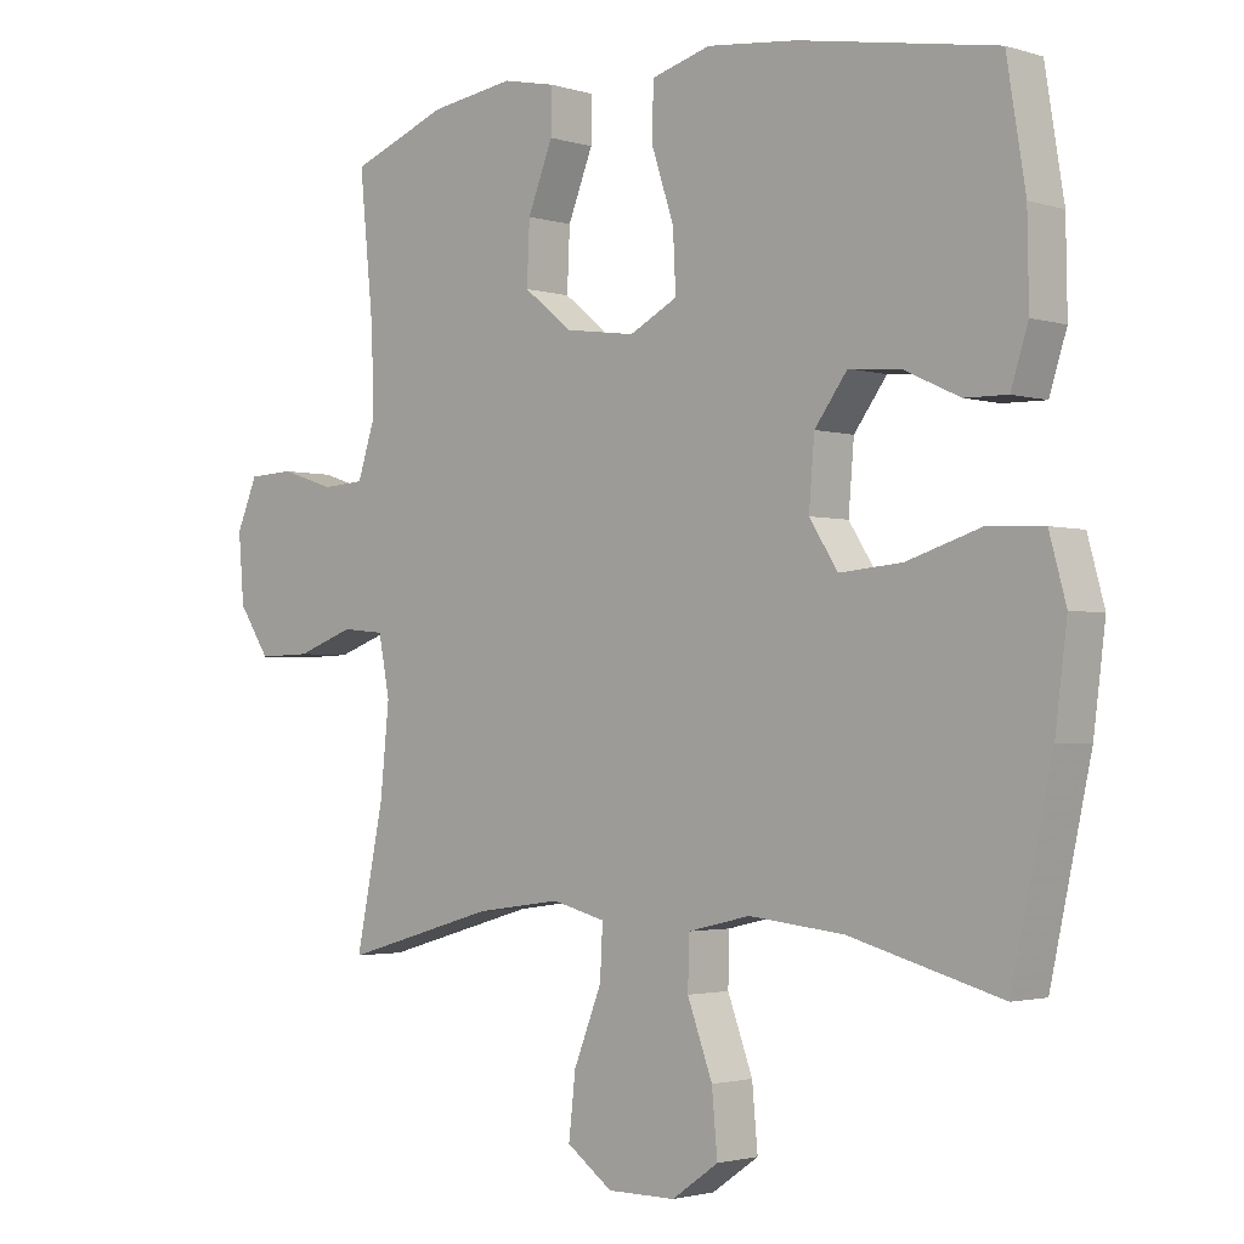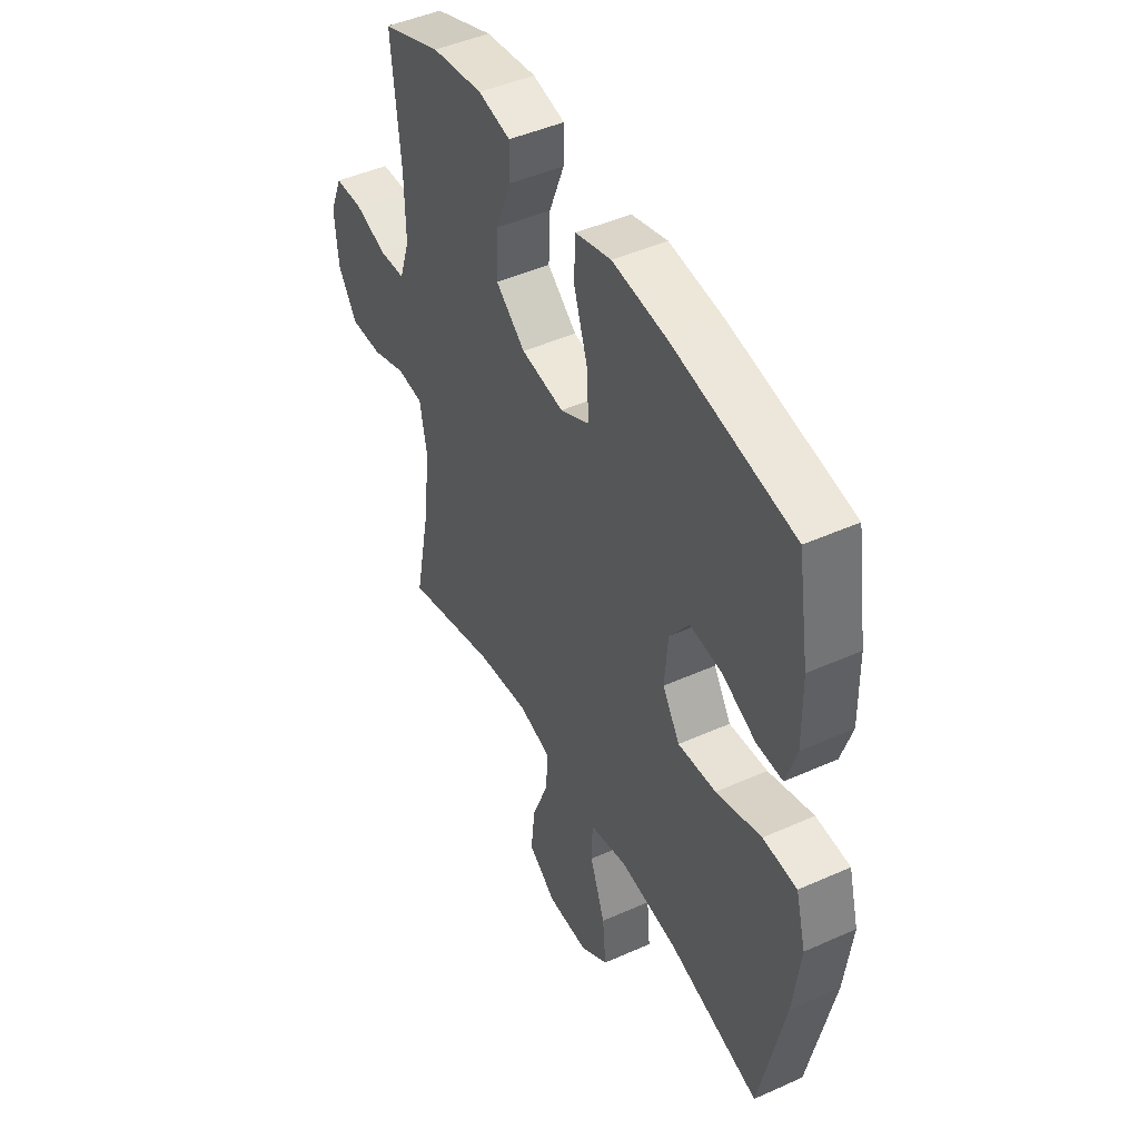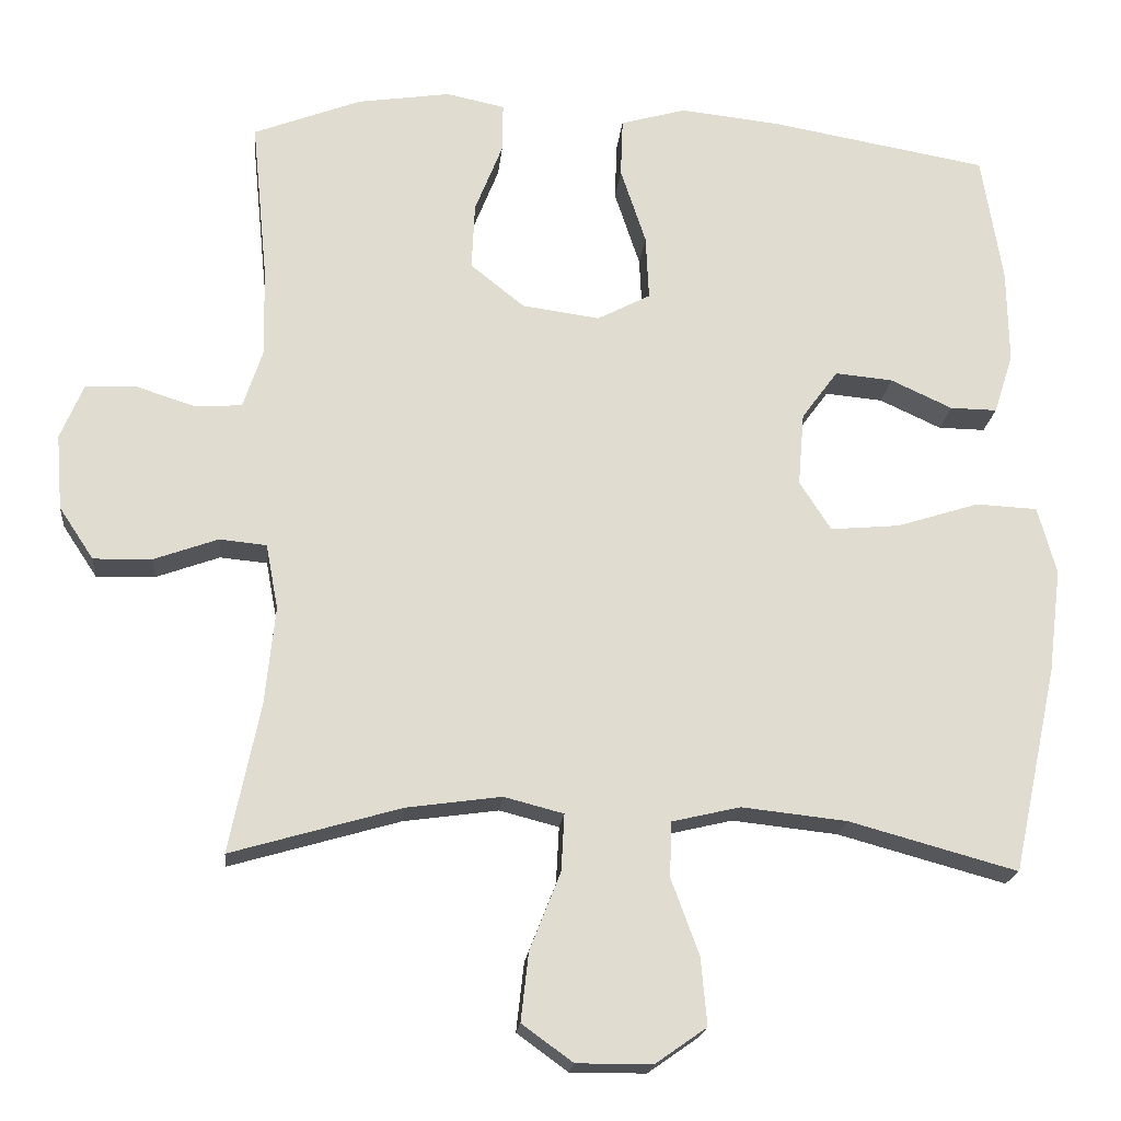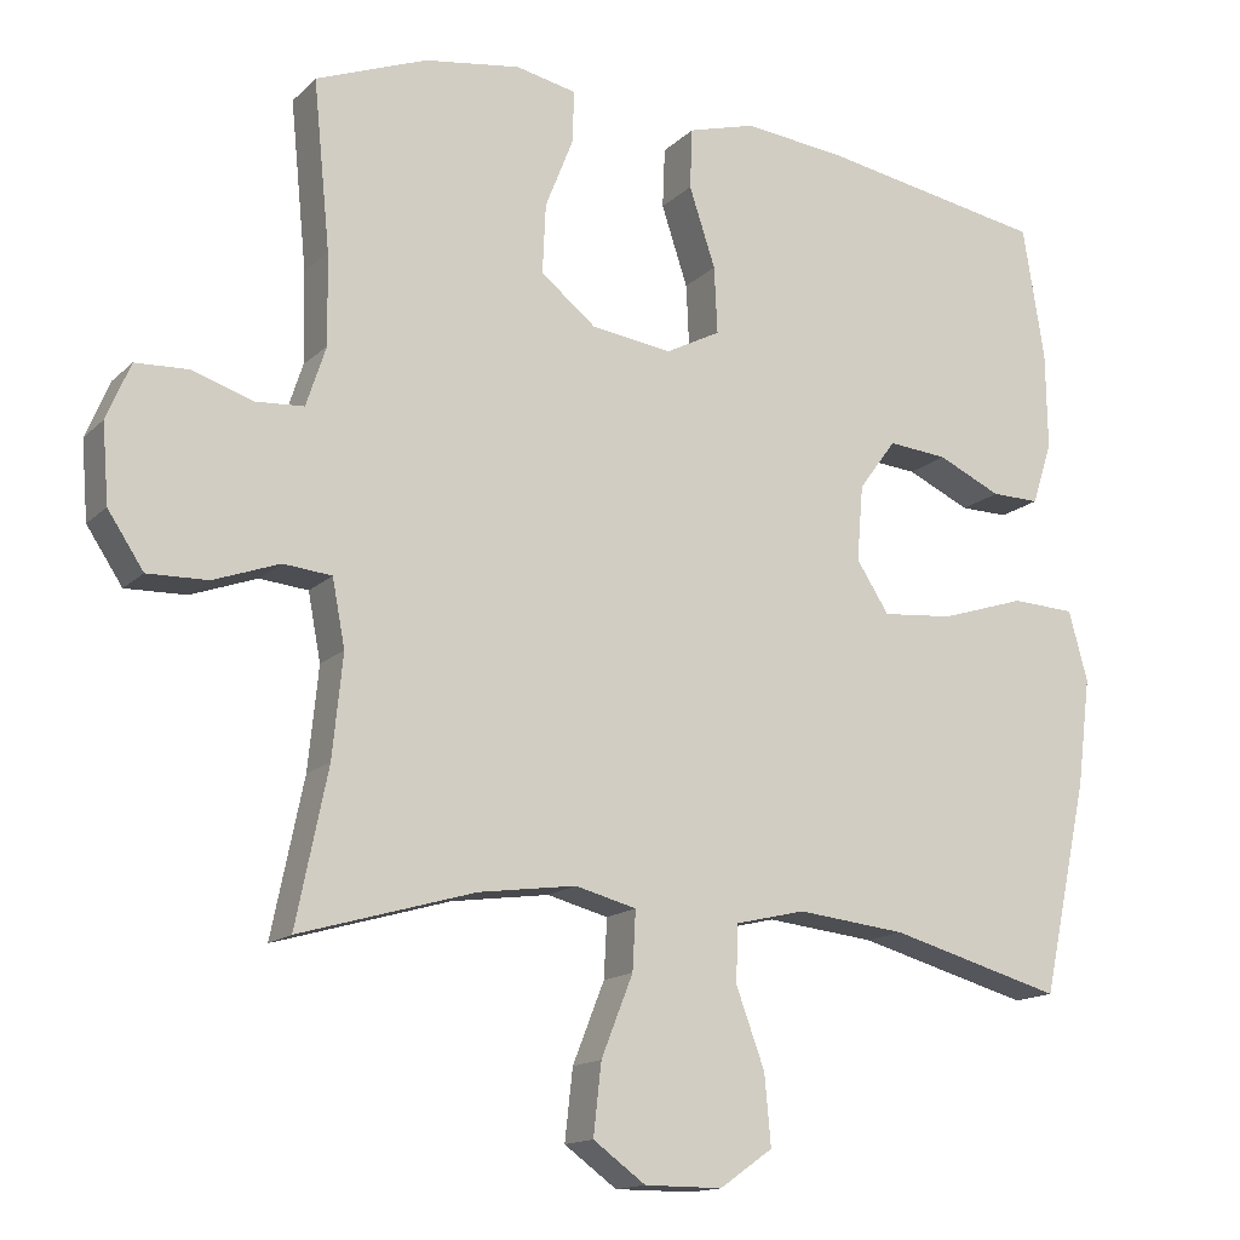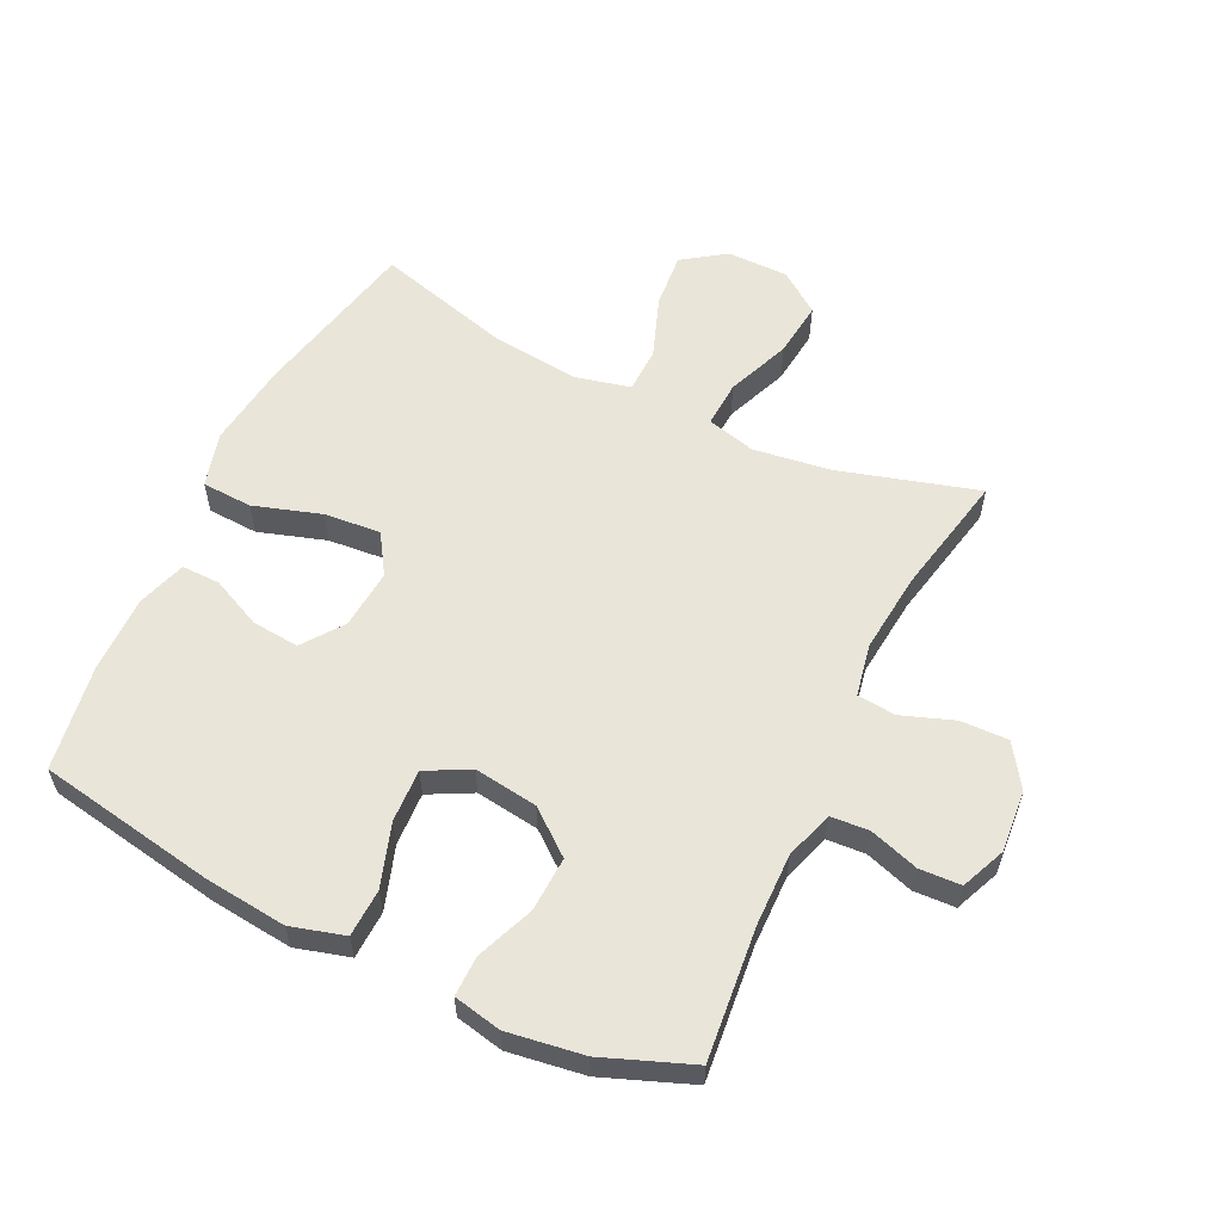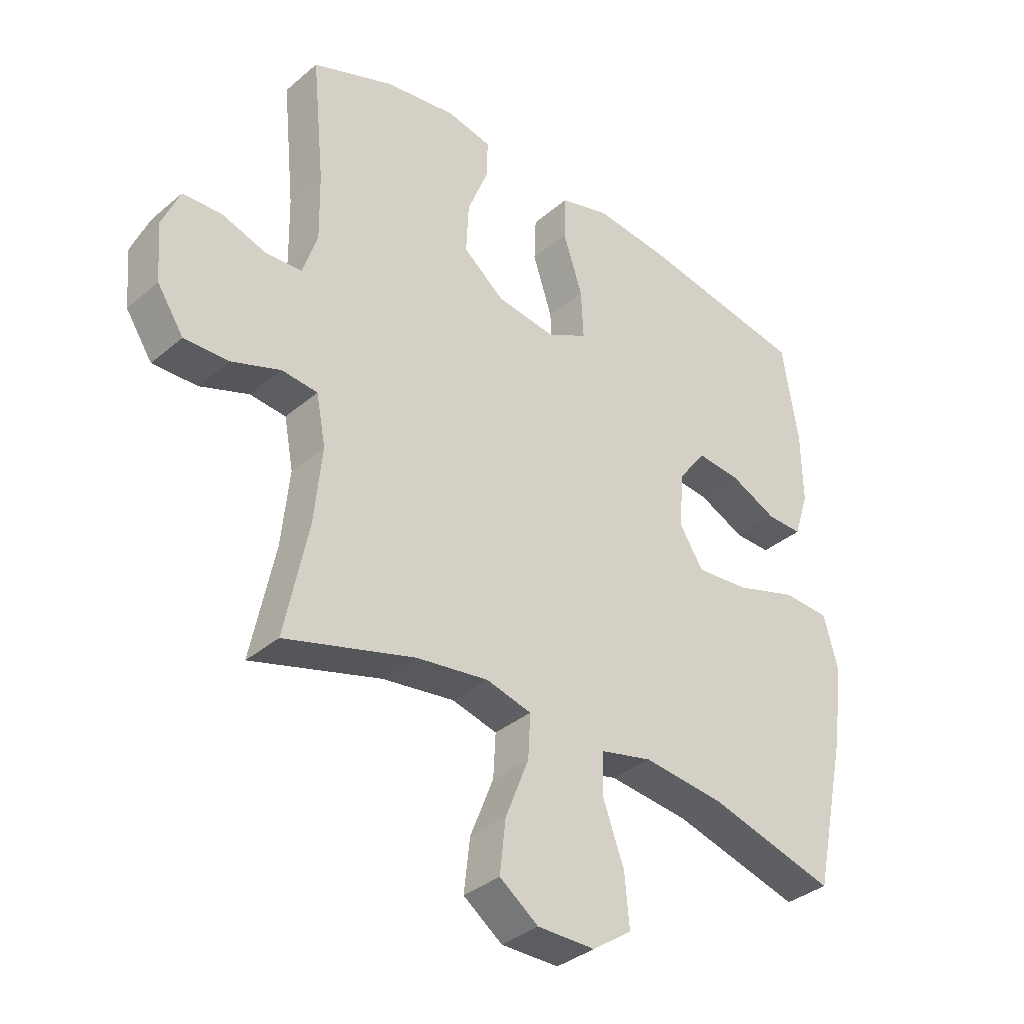
<metadata>
{"format":"obj","ext":"obj","renderer":"f3d","projection":"perspective","resolution":1024,"background":"white","views":[{"elev":-2.2,"azim":-137.2,"up":"+Z"},{"elev":46.1,"azim":-117.1,"up":"+Z"},{"elev":-19.5,"azim":174.5,"up":"+Z"},{"elev":-14.7,"azim":151.8,"up":"+Z"},{"elev":58.0,"azim":25.7,"up":"+Y"},{"elev":-35.5,"azim":138.0,"up":"+Z"}]}
</metadata>
<code>
v -0.5 0.07 0.5
v -0.217 0.07 0.55
v -0.087 0.07 0.564
v -0.002 0.07 0.54
v 0.001 0.07 0.464
v -0.032 0.07 0.364
v -0.036 0.07 0.28
v 0.033 0.07 0.244
v 0.134 0.07 0.258
v 0.204 0.07 0.314
v 0.2 0.07 0.401
v 0.164 0.07 0.492
v 0.163 0.07 0.556
v 0.239 0.07 0.572
v 0.36 0.07 0.554
v 0.5 0.07 0.5
v 0.479 0.07 0.289
v 0.477 0.07 0.175
v 0.502 0.07 0.099
v 0.563 0.07 0.095
v 0.64 0.07 0.12
v 0.706 0.07 0.117
v 0.736 0.07 0.046
v 0.728 0.07 -0.052
v 0.683 0.07 -0.12
v 0.607 0.07 -0.118
v 0.524 0.07 -0.088
v 0.463 0.07 -0.094
v 0.447 0.07 -0.178
v 0.46 0.07 -0.306
v 0.5 0.07 -0.5
v 0.279 0.07 -0.436
v 0.156 0.07 -0.419
v 0.079 0.07 -0.439
v 0.083 0.07 -0.513
v 0.123 0.07 -0.614
v 0.133 0.07 -0.703
v 0.067 0.07 -0.751
v -0.031 0.07 -0.751
v -0.098 0.07 -0.704
v -0.09 0.07 -0.616
v -0.054 0.07 -0.518
v -0.056 0.07 -0.446
v -0.145 0.07 -0.425
v -0.282 0.07 -0.44
v -0.5 0.07 -0.5
v -0.558 0.07 -0.232
v -0.575 0.07 -0.096
v -0.551 0.07 -0.008
v -0.471 0.07 -0.004
v -0.364 0.07 -0.038
v -0.274 0.07 -0.046
v -0.233 0.07 0.018
v -0.241 0.07 0.113
v -0.288 0.07 0.177
v -0.363 0.07 0.17
v -0.443 0.07 0.133
v -0.504 0.07 0.132
v -0.529 0.07 0.21
v -0.527 0.07 0.333
v -0.5 0 0.5
v -0.217 0 0.55
v -0.087 0 0.564
v -0.002 0 0.54
v 0.001 0 0.464
v -0.032 0 0.364
v -0.036 0 0.28
v 0.033 0 0.244
v 0.134 0 0.258
v 0.204 0 0.314
v 0.2 0 0.401
v 0.164 0 0.492
v 0.163 0 0.556
v 0.239 0 0.572
v 0.36 0 0.554
v 0.5 0 0.5
v 0.479 0 0.289
v 0.477 0 0.175
v 0.502 0 0.099
v 0.563 0 0.095
v 0.64 0 0.12
v 0.706 0 0.117
v 0.736 0 0.046
v 0.728 0 -0.052
v 0.683 0 -0.12
v 0.607 0 -0.118
v 0.524 0 -0.088
v 0.463 0 -0.094
v 0.447 0 -0.178
v 0.46 0 -0.306
v 0.5 0 -0.5
v 0.279 0 -0.436
v 0.156 0 -0.419
v 0.079 0 -0.439
v 0.083 0 -0.513
v 0.123 0 -0.614
v 0.133 0 -0.703
v 0.067 0 -0.751
v -0.031 0 -0.751
v -0.098 0 -0.704
v -0.09 0 -0.616
v -0.054 0 -0.518
v -0.056 0 -0.446
v -0.145 0 -0.425
v -0.282 0 -0.44
v -0.5 0 -0.5
v -0.558 0 -0.232
v -0.575 0 -0.096
v -0.551 0 -0.008
v -0.471 0 -0.004
v -0.364 0 -0.038
v -0.274 0 -0.046
v -0.233 0 0.018
v -0.241 0 0.113
v -0.288 0 0.177
v -0.363 0 0.17
v -0.443 0 0.133
v -0.504 0 0.132
v -0.529 0 0.21
v -0.527 0 0.333
f 56 57 58 59
f 55 56 59 60
f 48 49 50 51
f 48 51 52
f 45 46 47 48
f 44 45 48 52
f 43 44 52 53
f 39 40 41 42
f 39 42 43
f 38 39 43
f 35 36 37 38
f 34 35 38 43
f 33 34 43 53
f 30 31 32
f 29 30 32 33
f 28 29 33 53
f 24 25 26 27
f 20 21 22 23
f 19 20 23 24
f 14 15 16 17
f 14 17 18
f 11 12 13 14
f 10 11 14 18
f 9 10 18 19
f 3 4 5 6
f 3 6 7
f 2 3 7
f 55 60 1 2
f 54 55 2 7
f 53 54 7 8
f 24 27 28 53
f 19 24 53
f 8 9 19 53
f 119 118 117 116
f 120 119 116 115
f 111 110 109 108
f 112 111 108
f 108 107 106 105
f 112 108 105 104
f 113 112 104 103
f 102 101 100 99
f 103 102 99
f 103 99 98
f 98 97 96 95
f 103 98 95 94
f 113 103 94 93
f 92 91 90
f 93 92 90 89
f 113 93 89 88
f 87 86 85 84
f 83 82 81 80
f 84 83 80 79
f 77 76 75 74
f 78 77 74
f 74 73 72 71
f 78 74 71 70
f 79 78 70 69
f 66 65 64 63
f 67 66 63
f 67 63 62
f 62 61 120 115
f 67 62 115 114
f 68 67 114 113
f 113 88 87 84
f 113 84 79
f 113 79 69 68
f 1 61 62 2
f 2 62 63 3
f 3 63 64 4
f 4 64 65 5
f 5 65 66 6
f 6 66 67 7
f 7 67 68 8
f 8 68 69 9
f 9 69 70 10
f 10 70 71 11
f 11 71 72 12
f 12 72 73 13
f 13 73 74 14
f 14 74 75 15
f 15 75 76 16
f 16 76 77 17
f 17 77 78 18
f 18 78 79 19
f 19 79 80 20
f 20 80 81 21
f 21 81 82 22
f 22 82 83 23
f 23 83 84 24
f 24 84 85 25
f 25 85 86 26
f 26 86 87 27
f 27 87 88 28
f 28 88 89 29
f 29 89 90 30
f 30 90 91 31
f 31 91 92 32
f 32 92 93 33
f 33 93 94 34
f 34 94 95 35
f 35 95 96 36
f 36 96 97 37
f 37 97 98 38
f 38 98 99 39
f 39 99 100 40
f 40 100 101 41
f 41 101 102 42
f 42 102 103 43
f 43 103 104 44
f 44 104 105 45
f 45 105 106 46
f 46 106 107 47
f 47 107 108 48
f 48 108 109 49
f 49 109 110 50
f 50 110 111 51
f 51 111 112 52
f 52 112 113 53
f 53 113 114 54
f 54 114 115 55
f 55 115 116 56
f 56 116 117 57
f 57 117 118 58
f 58 118 119 59
f 59 119 120 60
f 60 120 61 1

</code>
